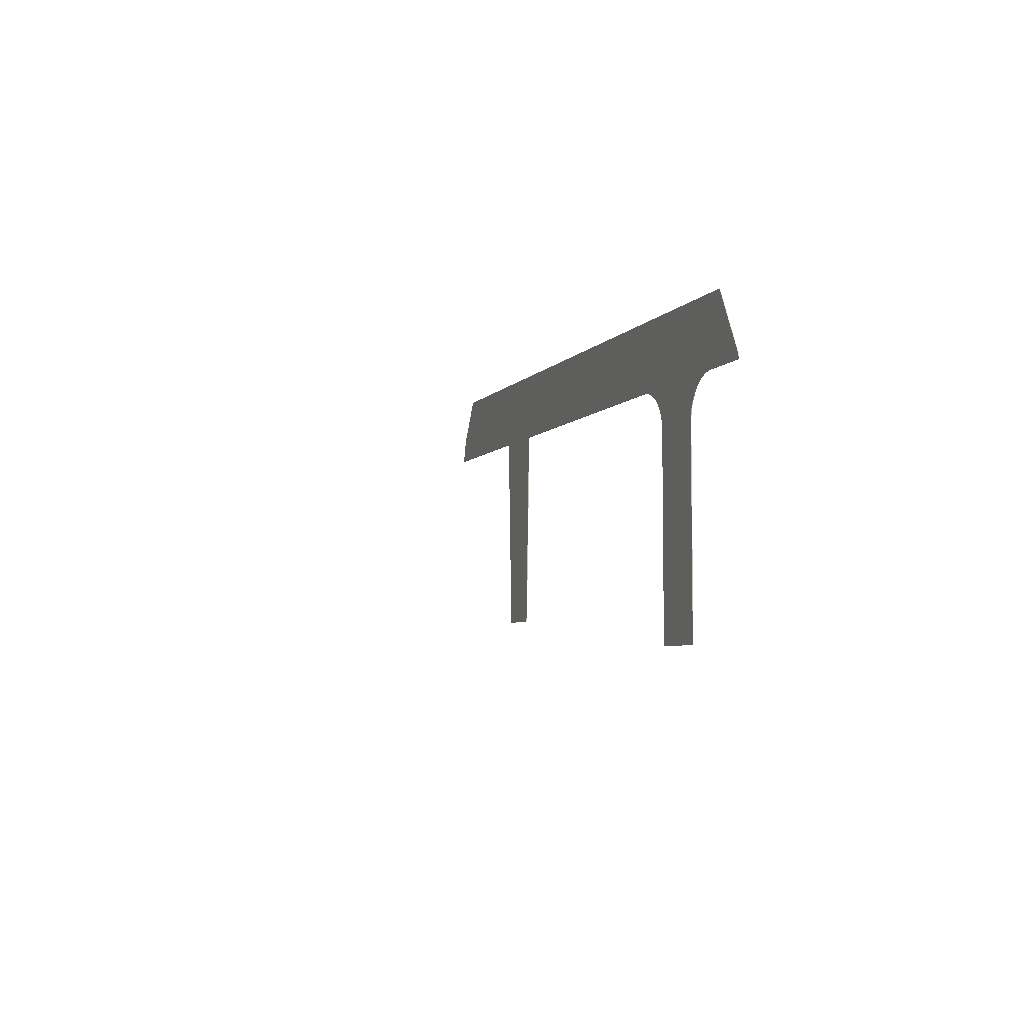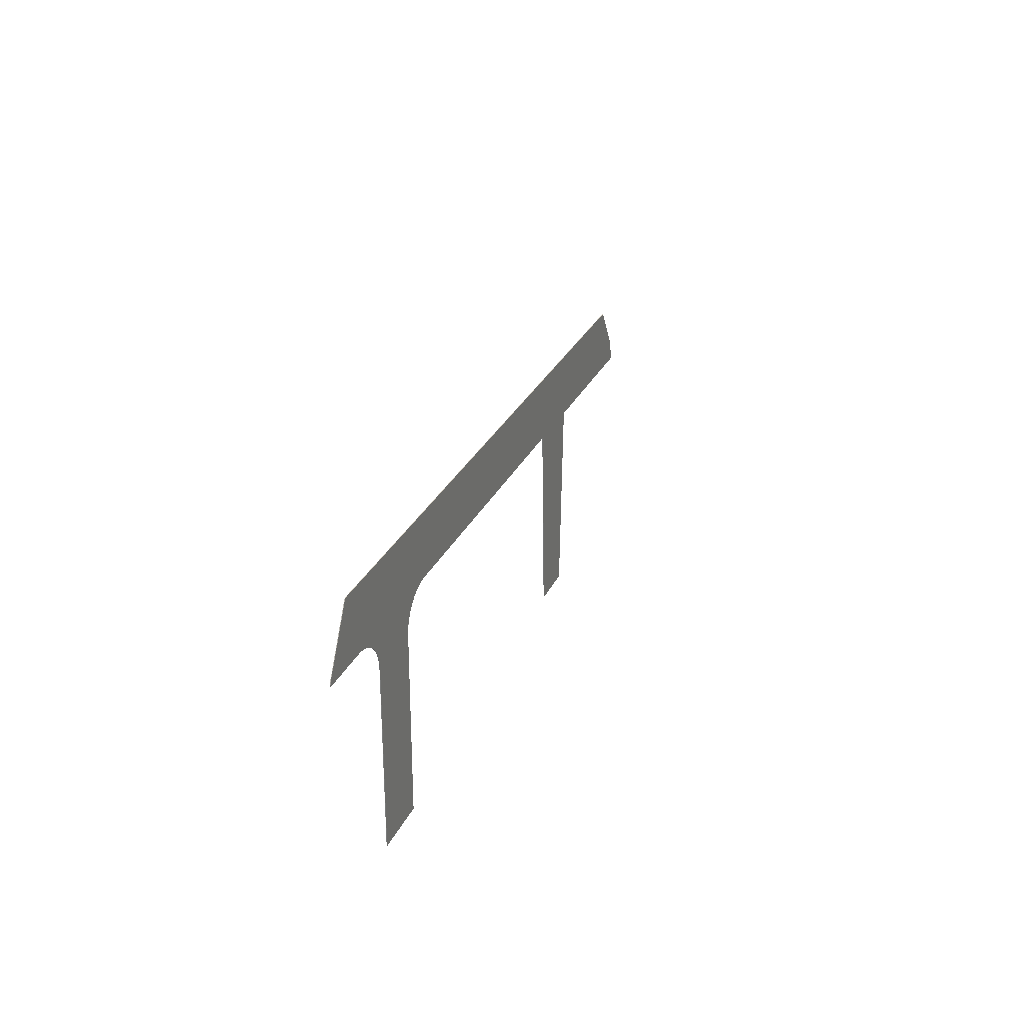
<metadata>
{"format":"obj","ext":"obj","renderer":"f3d","projection":"perspective","resolution":1024,"background":"white","views":[{"elev":-5.6,"azim":-109.7,"up":"+Z"},{"elev":28.3,"azim":-68.8,"up":"+Z"}]}
</metadata>
<code>
o instance_23.002_ID339
v 375.8 75.08 -50.01
v 375.7 74.92 -49.98
l 2 1
o instance_61.002_ID601
v 302.4 27.53 -99.52
v 302.4 27.53 -99.52
v 302.4 27.46 -99.52
v 302.5 27.53 -99.52
v 302.5 27.61 -99.52
v 302.5 27.63 -99.52
v 302.5 27.63 -99.52
v 302.5 27.61 -99.52
v 302.4 27.53 -99.52
v 302.5 27.53 -99.52
v 302.4 27.53 -99.52
v 302.4 27.46 -99.52
v 302.4 27.53 -99.52
v 302.5 27.53 -99.52
v 302.5 27.61 -99.52
v 302.5 27.63 -99.52
v 302.4 27.53 -99.52
v 302.4 27.46 -99.52
f 3 4 5
f 4 3 6
f 4 6 7
f 4 7 8
f 9 10 11
f 10 12 11
f 12 13 11
f 14 11 13
l 15 16
l 16 17
l 17 18
l 18 19
l 19 20
l 20 15
o SketchUp.001_ID726
v 0.7805 0.1491 0.0421
v 0.7805 0.1491 0.0421
v 0.7806 0.1491 0.0421
l 21 22
l 23 21
l 22 23
o instance_12_ID276
v -17.08 0.0809 -2.112
v -14.5 0.0544 -2.112
v -17.08 0.0544 -2.112
v -14.5 0.0809 -2.112
v -14.5 0.0809 -2.112
v -17.08 0.0809 -2.112
v -14.5 0.0544 -2.112
v -17.08 0.0544 -2.112
v -9.771 0.0544 -13.19
v -12.62 0.0544 -3.996
v -12.62 0.0544 -13.19
v -14.5 0.0544 -2.112
v -17.02 0.0544 -1.879
v -17.08 0.0544 -2.112
v -15.43 0.0544 1.041
v 15.79 0.0544 1.041
v -14.26 0.0544 -2.128
v -14.02 0.0544 -2.176
v -13.78 0.0544 -2.255
v -13.56 0.0544 -2.364
v -13.36 0.0544 -2.501
v -13.17 0.0544 -2.664
v -8.132 0.0544 -2.128
v -13.01 0.0544 -2.849
v -12.87 0.0544 -3.054
v -8.374 0.0544 -2.176
v -12.76 0.0544 -3.275
v -12.68 0.0544 -3.509
v -8.608 0.0544 -2.255
v -12.64 0.0544 -3.75
v -8.829 0.0544 -2.364
v -9.034 0.0544 -2.501
v -9.219 0.0544 -2.664
v -9.381 0.0544 -2.849
v -9.518 0.0544 -3.054
v -9.627 0.0544 -3.275
v -9.707 0.0544 -3.509
v -9.755 0.0544 -3.75
v -9.771 0.0544 -3.996
v -7.886 0.0544 -2.112
v 6.725 0.0544 -2.112
v 9.8 0.0544 -2.112
v 7.122 0.0544 -11.52
v 9.403 0.0544 -11.52
v 17.39 0.0544 -2.112
v 17.07 0.0544 -1.006
v 17.07 0.0544 -1.006
v 17.39 0.0544 -2.112
v 15.79 0.0544 1.041
v 9.8 0.0544 -2.112
v 9.403 0.0544 -11.52
v 7.122 0.0544 -11.52
v 6.725 0.0544 -2.112
v -7.886 0.0544 -2.112
v -8.132 0.0544 -2.128
v -9.771 0.0544 -13.19
v -12.62 0.0544 -3.996
v -9.771 0.0544 -3.996
v -9.755 0.0544 -3.75
v -9.707 0.0544 -3.509
v -9.627 0.0544 -3.275
v -9.518 0.0544 -3.054
v -9.381 0.0544 -2.849
v -9.219 0.0544 -2.664
v -9.034 0.0544 -2.501
v -8.829 0.0544 -2.364
v -8.608 0.0544 -2.255
v -12.64 0.0544 -3.75
v -12.68 0.0544 -3.509
v -8.374 0.0544 -2.176
v -12.76 0.0544 -3.275
v -12.87 0.0544 -3.054
v -13.01 0.0544 -2.849
v -13.17 0.0544 -2.664
v -13.36 0.0544 -2.501
v -13.56 0.0544 -2.364
v -13.78 0.0544 -2.255
v -14.02 0.0544 -2.176
v -14.26 0.0544 -2.128
v -14.5 0.0544 -2.112
v -15.43 0.0544 1.041
v -17.02 0.0544 -1.879
v -17.08 0.0544 -2.112
v -12.62 0.0544 -13.19
v -17.08 0.0809 -2.112
v -17.02 0.0544 -1.879
v -17.02 0.0809 -1.879
v -17.08 0.0544 -2.112
v -17.08 0.0544 -2.112
v -17.08 0.0809 -2.112
v -17.02 0.0544 -1.879
v -17.02 0.0809 -1.879
v -17.02 0.0809 -1.879
v -14.5 0.0809 -2.112
v -17.08 0.0809 -2.112
v -15.43 0.0809 1.041
v 15.79 0.0809 1.041
v -14.26 0.0809 -2.128
v -14.02 0.0809 -2.176
v -13.78 0.0809 -2.255
v -13.56 0.0809 -2.364
v -13.36 0.0809 -2.501
v -13.17 0.0809 -2.664
v -8.132 0.0809 -2.128
v -13.01 0.0809 -2.849
v -12.87 0.0809 -3.054
v -8.374 0.0809 -2.176
v -12.76 0.0809 -3.275
v -12.68 0.0809 -3.509
v -8.608 0.0809 -2.255
v -12.64 0.0809 -3.75
v -12.62 0.0809 -3.996
v -8.829 0.0809 -2.364
v -9.034 0.0809 -2.501
v -9.219 0.0809 -2.664
v -9.381 0.0809 -2.849
v -9.518 0.0809 -3.054
v -9.627 0.0809 -3.275
v -9.707 0.0809 -3.509
v -9.755 0.0809 -3.75
v -9.771 0.0809 -3.996
v -9.771 0.0809 -13.19
v -7.886 0.0809 -2.112
v 6.725 0.0809 -2.112
v 9.8 0.0809 -2.112
v 7.122 0.0809 -11.52
v 9.403 0.0809 -11.52
v 17.39 0.0809 -2.112
v 17.07 0.0809 -1.006
v -12.62 0.0809 -13.19
v -12.62 0.0809 -3.996
v -12.62 0.0809 -13.19
v -9.771 0.0809 -13.19
v 17.07 0.0809 -1.006
v 15.79 0.0809 1.041
v 17.39 0.0809 -2.112
v 9.8 0.0809 -2.112
v 9.403 0.0809 -11.52
v 7.122 0.0809 -11.52
v 6.725 0.0809 -2.112
v -7.886 0.0809 -2.112
v -8.132 0.0809 -2.128
v -9.771 0.0809 -3.996
v -9.755 0.0809 -3.75
v -9.707 0.0809 -3.509
v -9.627 0.0809 -3.275
v -9.518 0.0809 -3.054
v -9.381 0.0809 -2.849
v -9.219 0.0809 -2.664
v -9.034 0.0809 -2.501
v -8.829 0.0809 -2.364
v -8.608 0.0809 -2.255
v -12.64 0.0809 -3.75
v -12.68 0.0809 -3.509
v -8.374 0.0809 -2.176
v -12.76 0.0809 -3.275
v -12.87 0.0809 -3.054
v -13.01 0.0809 -2.849
v -13.17 0.0809 -2.664
v -13.36 0.0809 -2.501
v -13.56 0.0809 -2.364
v -13.78 0.0809 -2.255
v -14.02 0.0809 -2.176
v -14.26 0.0809 -2.128
v -14.5 0.0809 -2.112
v -15.43 0.0809 1.041
v -17.02 0.0809 -1.879
v -17.08 0.0809 -2.112
v -12.62 0.0809 -13.19
v -12.62 0.0544 -3.996
v -12.62 0.0809 -3.996
v -12.62 0.0544 -13.19
v -12.62 0.0544 -13.19
v -12.62 0.0809 -13.19
v -12.62 0.0544 -3.996
v -12.62 0.0809 -3.996
v -12.62 0.0809 -13.19
v -9.771 0.0544 -13.19
v -12.62 0.0544 -13.19
v -9.771 0.0809 -13.19
v -9.771 0.0809 -13.19
v -12.62 0.0809 -13.19
v -9.771 0.0544 -13.19
v -12.62 0.0544 -13.19
v -9.771 0.0544 -13.19
v -9.771 0.0809 -3.996
v -9.771 0.0544 -3.996
v -9.771 0.0809 -13.19
v -9.771 0.0809 -13.19
v -9.771 0.0544 -13.19
v -9.771 0.0809 -3.996
v -9.771 0.0544 -3.996
v -7.886 0.0809 -2.112
v 6.725 0.0544 -2.112
v -7.886 0.0544 -2.112
v 6.725 0.0809 -2.112
v 6.725 0.0809 -2.112
v -7.886 0.0809 -2.112
v 6.725 0.0544 -2.112
v -7.886 0.0544 -2.112
v 7.122 0.0809 -11.52
v 6.725 0.0544 -2.112
v 6.725 0.0809 -2.112
v 7.122 0.0544 -11.52
v 7.122 0.0544 -11.52
v 7.122 0.0809 -11.52
v 6.725 0.0544 -2.112
v 6.725 0.0809 -2.112
v 7.122 0.0809 -11.52
v 9.403 0.0544 -11.52
v 7.122 0.0544 -11.52
v 9.403 0.0809 -11.52
v 9.403 0.0809 -11.52
v 7.122 0.0809 -11.52
v 9.403 0.0544 -11.52
v 7.122 0.0544 -11.52
v 9.403 0.0544 -11.52
v 9.8 0.0809 -2.112
v 9.8 0.0544 -2.112
v 9.403 0.0809 -11.52
v 9.403 0.0809 -11.52
v 9.403 0.0544 -11.52
v 9.8 0.0809 -2.112
v 9.8 0.0544 -2.112
v 9.8 0.0809 -2.112
v 17.39 0.0544 -2.112
v 9.8 0.0544 -2.112
v 17.39 0.0809 -2.112
v 17.39 0.0809 -2.112
v 9.8 0.0809 -2.112
v 17.39 0.0544 -2.112
v 9.8 0.0544 -2.112
v 17.39 0.0544 -2.112
v 17.07 0.0809 -1.006
v 17.07 0.0544 -1.006
v 17.39 0.0809 -2.112
v 17.39 0.0809 -2.112
v 17.39 0.0544 -2.112
v 17.07 0.0809 -1.006
v 17.07 0.0544 -1.006
v 17.07 0.0544 -1.006
v 15.79 0.0809 1.041
v 15.79 0.0544 1.041
v 17.07 0.0809 -1.006
v 17.07 0.0809 -1.006
v 17.07 0.0544 -1.006
v 15.79 0.0809 1.041
v 15.79 0.0544 1.041
v 15.79 0.0809 1.041
v -15.43 0.0544 1.041
v 15.79 0.0544 1.041
v -15.43 0.0809 1.041
v -15.43 0.0809 1.041
v 15.79 0.0809 1.041
v -15.43 0.0544 1.041
v 15.79 0.0544 1.041
v -17.02 0.0809 -1.879
v -15.43 0.0544 1.041
v -15.43 0.0809 1.041
v -17.02 0.0544 -1.879
v -17.02 0.0544 -1.879
v -17.02 0.0809 -1.879
v -15.43 0.0544 1.041
v -15.43 0.0809 1.041
v -14.5 0.0809 -2.112
v -14.26 0.0544 -2.128
v -14.5 0.0544 -2.112
v -14.26 0.0809 -2.128
v -14.26 0.0809 -2.128
v -14.5 0.0809 -2.112
v -14.26 0.0544 -2.128
v -14.5 0.0544 -2.112
v -14.02 0.0544 -2.176
v -14.02 0.0809 -2.176
v -14.02 0.0809 -2.176
v -14.02 0.0544 -2.176
v -13.78 0.0544 -2.255
v -13.78 0.0809 -2.255
v -13.78 0.0809 -2.255
v -13.78 0.0544 -2.255
v -13.56 0.0544 -2.364
v -13.56 0.0809 -2.364
v -13.56 0.0809 -2.364
v -13.56 0.0544 -2.364
v -13.36 0.0544 -2.501
v -13.36 0.0809 -2.501
v -13.36 0.0809 -2.501
v -13.36 0.0544 -2.501
v -13.17 0.0544 -2.664
v -13.17 0.0809 -2.664
v -13.17 0.0809 -2.664
v -13.17 0.0544 -2.664
v -13.01 0.0809 -2.849
v -13.01 0.0544 -2.849
v -13.01 0.0544 -2.849
v -13.01 0.0809 -2.849
v -12.87 0.0809 -3.054
v -12.87 0.0544 -3.054
v -12.87 0.0544 -3.054
v -12.87 0.0809 -3.054
v -12.76 0.0809 -3.275
v -12.76 0.0544 -3.275
v -12.76 0.0544 -3.275
v -12.76 0.0809 -3.275
v -12.68 0.0809 -3.509
v -12.68 0.0544 -3.509
v -12.68 0.0544 -3.509
v -12.68 0.0809 -3.509
v -12.64 0.0809 -3.75
v -12.64 0.0544 -3.75
v -12.64 0.0544 -3.75
v -12.64 0.0809 -3.75
v -12.62 0.0809 -3.996
v -12.62 0.0544 -3.996
v -12.62 0.0544 -3.996
v -12.62 0.0809 -3.996
v -9.771 0.0544 -3.996
v -9.755 0.0809 -3.75
v -9.755 0.0544 -3.75
v -9.771 0.0809 -3.996
v -9.771 0.0809 -3.996
v -9.771 0.0544 -3.996
v -9.755 0.0809 -3.75
v -9.755 0.0544 -3.75
v -9.707 0.0809 -3.509
v -9.707 0.0544 -3.509
v -9.707 0.0809 -3.509
v -9.707 0.0544 -3.509
v -9.627 0.0809 -3.275
v -9.627 0.0544 -3.275
v -9.627 0.0809 -3.275
v -9.627 0.0544 -3.275
v -9.518 0.0809 -3.054
v -9.518 0.0544 -3.054
v -9.518 0.0809 -3.054
v -9.518 0.0544 -3.054
v -9.381 0.0809 -2.849
v -9.381 0.0544 -2.849
v -9.381 0.0809 -2.849
v -9.381 0.0544 -2.849
v -9.219 0.0809 -2.664
v -9.219 0.0544 -2.664
v -9.219 0.0809 -2.664
v -9.219 0.0544 -2.664
v -9.034 0.0544 -2.501
v -9.034 0.0809 -2.501
v -9.034 0.0809 -2.501
v -9.034 0.0544 -2.501
v -8.829 0.0544 -2.364
v -8.829 0.0809 -2.364
v -8.829 0.0809 -2.364
v -8.829 0.0544 -2.364
v -8.608 0.0544 -2.255
v -8.608 0.0809 -2.255
v -8.608 0.0809 -2.255
v -8.608 0.0544 -2.255
v -8.374 0.0544 -2.176
v -8.374 0.0809 -2.176
v -8.374 0.0809 -2.176
v -8.374 0.0544 -2.176
v -8.132 0.0544 -2.128
v -8.132 0.0809 -2.128
v -8.132 0.0809 -2.128
v -8.132 0.0544 -2.128
v -7.886 0.0544 -2.112
v -7.886 0.0809 -2.112
v -7.886 0.0809 -2.112
v -7.886 0.0544 -2.112
v -14.5 0.0544 -2.112
v -17.08 0.0544 -2.112
v -17.08 0.0809 -2.112
v -14.5 0.0809 -2.112
v -14.26 0.0544 -2.128
v -14.02 0.0544 -2.176
v -13.78 0.0544 -2.255
v -13.56 0.0544 -2.364
v -13.36 0.0544 -2.501
v -13.17 0.0544 -2.664
v -13.01 0.0544 -2.849
v -12.87 0.0544 -3.054
v -12.76 0.0544 -3.275
v -12.68 0.0544 -3.509
v -12.64 0.0544 -3.75
v -12.62 0.0544 -3.996
v -12.62 0.0544 -13.19
v -9.771 0.0544 -13.19
v -9.771 0.0544 -3.996
v -9.755 0.0544 -3.75
v -9.707 0.0544 -3.509
v -9.627 0.0544 -3.275
v -9.518 0.0544 -3.054
v -9.381 0.0544 -2.849
v -9.219 0.0544 -2.664
v -9.034 0.0544 -2.501
v -8.829 0.0544 -2.364
v -8.608 0.0544 -2.255
v -8.374 0.0544 -2.176
v -8.132 0.0544 -2.128
v -7.886 0.0544 -2.112
v 6.725 0.0544 -2.112
v 7.122 0.0544 -11.52
v 9.403 0.0544 -11.52
v 9.8 0.0544 -2.112
v 17.39 0.0544 -2.112
v 17.07 0.0544 -1.006
v 15.79 0.0544 1.041
v -15.43 0.0544 1.041
v -17.02 0.0544 -1.879
v -17.02 0.0809 -1.879
v -15.43 0.0809 1.041
v 15.79 0.0809 1.041
v 17.07 0.0809 -1.006
v 17.39 0.0809 -2.112
v 9.8 0.0809 -2.112
v 9.403 0.0809 -11.52
v 7.122 0.0809 -11.52
v 6.725 0.0809 -2.112
v -7.886 0.0809 -2.112
v -8.132 0.0809 -2.128
v -8.374 0.0809 -2.176
v -8.608 0.0809 -2.255
v -8.829 0.0809 -2.364
v -9.034 0.0809 -2.501
v -9.219 0.0809 -2.664
v -9.381 0.0809 -2.849
v -9.518 0.0809 -3.054
v -9.627 0.0809 -3.275
v -9.707 0.0809 -3.509
v -9.755 0.0809 -3.75
v -9.771 0.0809 -3.996
v -9.771 0.0809 -13.19
v -12.62 0.0809 -13.19
v -12.62 0.0809 -3.996
v -12.64 0.0809 -3.75
v -12.68 0.0809 -3.509
v -12.76 0.0809 -3.275
v -12.87 0.0809 -3.054
v -13.01 0.0809 -2.849
v -13.17 0.0809 -2.664
v -13.36 0.0809 -2.501
v -13.56 0.0809 -2.364
v -13.78 0.0809 -2.255
v -14.02 0.0809 -2.176
v -14.26 0.0809 -2.128
f 24 25 26
f 25 24 27
f 28 29 30
f 31 30 29
f 32 33 34
f 35 36 37
f 36 35 38
f 38 35 39
f 39 35 40
f 39 40 41
f 39 41 42
f 39 42 43
f 39 43 44
f 39 44 45
f 39 45 46
f 46 45 47
f 46 47 48
f 46 48 49
f 49 48 50
f 49 50 51
f 49 51 52
f 52 51 53
f 52 53 33
f 52 33 54
f 54 33 55
f 55 33 56
f 56 33 57
f 57 33 58
f 58 33 59
f 59 33 60
f 60 33 61
f 61 33 62
f 62 33 32
f 39 46 63
f 39 63 64
f 39 64 65
f 65 64 66
f 65 66 67
f 39 65 68
f 39 68 69
f 70 71 72
f 71 73 72
f 74 75 73
f 75 76 73
f 73 76 72
f 76 77 72
f 77 78 72
f 79 80 81
f 81 80 82
f 82 80 83
f 83 80 84
f 84 80 85
f 85 80 86
f 86 80 87
f 87 80 88
f 88 80 89
f 89 80 90
f 80 91 90
f 91 92 90
f 90 92 93
f 92 94 93
f 94 95 93
f 93 95 78
f 95 96 78
f 96 97 78
f 78 97 72
f 97 98 72
f 98 99 72
f 99 100 72
f 100 101 72
f 101 102 72
f 102 103 72
f 72 103 104
f 104 103 105
f 106 105 103
f 107 80 79
f 108 109 110
f 109 108 111
f 112 113 114
f 115 114 113
f 116 117 118
f 117 116 119
f 117 119 120
f 117 120 121
f 121 120 122
f 122 120 123
f 123 120 124
f 124 120 125
f 125 120 126
f 126 120 127
f 126 127 128
f 128 127 129
f 129 127 130
f 129 130 131
f 131 130 132
f 132 130 133
f 132 133 134
f 134 133 135
f 135 133 136
f 135 136 137
f 135 137 138
f 135 138 139
f 135 139 140
f 135 140 141
f 135 141 142
f 135 142 143
f 135 143 144
f 135 144 145
f 127 120 146
f 146 120 147
f 147 120 148
f 147 148 149
f 149 148 150
f 148 120 151
f 151 120 152
f 145 153 135
f 154 155 156
f 157 158 159
f 159 158 160
f 161 160 162
f 162 160 163
f 160 158 163
f 163 158 164
f 164 158 165
f 156 166 154
f 166 167 154
f 167 168 154
f 168 169 154
f 169 170 154
f 170 171 154
f 171 172 154
f 172 173 154
f 173 174 154
f 174 175 154
f 154 175 176
f 176 175 177
f 175 178 177
f 177 178 179
f 179 178 180
f 178 165 180
f 180 165 181
f 181 165 182
f 165 158 182
f 182 158 183
f 183 158 184
f 184 158 185
f 185 158 186
f 186 158 187
f 187 158 188
f 158 189 188
f 189 190 188
f 191 188 190
f 192 193 194
f 193 192 195
f 196 197 198
f 199 198 197
f 200 201 202
f 201 200 203
f 204 205 206
f 207 206 205
f 208 209 210
f 209 208 211
f 212 213 214
f 215 214 213
f 216 217 218
f 217 216 219
f 220 221 222
f 223 222 221
f 224 225 226
f 225 224 227
f 228 229 230
f 231 230 229
f 232 233 234
f 233 232 235
f 236 237 238
f 239 238 237
f 240 241 242
f 241 240 243
f 244 245 246
f 247 246 245
f 248 249 250
f 249 248 251
f 252 253 254
f 255 254 253
f 256 257 258
f 257 256 259
f 260 261 262
f 263 262 261
f 264 265 266
f 265 264 267
f 268 269 270
f 271 270 269
f 272 273 274
f 273 272 275
f 276 277 278
f 279 278 277
f 280 281 282
f 281 280 283
f 284 285 286
f 287 286 285
f 288 289 290
f 289 288 291
f 292 293 294
f 295 294 293
f 291 296 289
f 296 291 297
f 298 292 299
f 294 299 292
f 297 300 296
f 300 297 301
f 302 298 303
f 299 303 298
f 301 304 300
f 304 301 305
f 306 302 307
f 303 307 302
f 305 308 304
f 308 305 309
f 310 306 311
f 307 311 306
f 309 312 308
f 312 309 313
f 314 310 315
f 311 315 310
f 316 312 313
f 312 316 317
f 318 319 315
f 314 315 319
f 320 317 316
f 317 320 321
f 322 323 318
f 319 318 323
f 324 321 320
f 321 324 325
f 326 327 322
f 323 322 327
f 328 325 324
f 325 328 329
f 330 331 326
f 327 326 331
f 332 329 328
f 329 332 333
f 334 335 330
f 331 330 335
f 336 333 332
f 333 336 337
f 338 339 334
f 335 334 339
f 340 341 342
f 341 340 343
f 344 345 346
f 347 346 345
f 342 348 349
f 348 342 341
f 346 347 350
f 351 350 347
f 349 352 353
f 352 349 348
f 350 351 354
f 355 354 351
f 353 356 357
f 356 353 352
f 354 355 358
f 359 358 355
f 357 360 361
f 360 357 356
f 358 359 362
f 363 362 359
f 361 364 365
f 364 361 360
f 362 363 366
f 367 366 363
f 364 368 365
f 368 364 369
f 370 366 371
f 367 371 366
f 369 372 368
f 372 369 373
f 374 370 375
f 371 375 370
f 373 376 372
f 376 373 377
f 378 374 379
f 375 379 374
f 377 380 376
f 380 377 381
f 382 378 383
f 379 383 378
f 381 384 380
f 384 381 385
f 386 382 387
f 383 387 382
f 385 388 384
f 388 385 389
f 390 386 391
f 387 391 386
l 394 393
l 402 401
l 409 410
l 417 418
l 426 425
l 431 393
l 450 449
l 433 434
l 425 438
l 442 441
l 417 446
l 409 454
l 457 458
l 401 462
l 465 466
l 436 437
l 399 398
l 392 393
l 392 395
l 396 392
l 401 400
l 408 409
l 416 417
l 415 416
l 425 424
l 433 432
l 424 439
l 440 441
l 416 447
l 449 448
l 408 455
l 456 457
l 400 463
l 464 465
l 414 415
l 436 435
l 419 444
l 406 405
l 404 403
l 419 420
l 444 443
l 411 452
l 452 451
l 403 460
l 436 427
l 433 430
l 467 395
l 459 460
l 395 394
l 403 402
l 410 411
l 418 419
l 427 426
l 432 394
l 435 434
l 426 437
l 443 442
l 418 445
l 451 450
l 410 453
l 411 412
l 458 459
l 402 461
l 466 467
l 415 448
l 423 440
l 446 445
l 398 397
l 413 414
l 430 429
l 434 429
l 437 438
l 421 442
l 413 450
l 454 453
l 405 458
l 461 462
l 397 466
l 397 396
l 405 404
l 412 413
l 420 421
l 428 429
l 428 435
l 420 443
l 445 444
l 412 451
l 453 452
l 404 459
l 460 461
l 396 467
l 421 422
l 440 439
l 400 399
l 407 408
l 423 424
l 431 432
l 448 447
l 407 456
l 399 464
l 456 455
l 463 464
l 407 406
l 423 422
l 430 431
l 438 439
l 422 441
l 447 446
l 414 449
l 455 454
l 406 457
l 462 463
l 398 465
l 427 428
o instance_23.002_ID339
v 35.62 7.104 -4.739
v 35.64 7.119 -4.741
l 468 469
o instance_61.002_ID601
v 28.68 2.61 -9.437
v 28.68 2.61 -9.436
v 28.67 2.604 -9.436
v 28.68 2.611 -9.437
v 28.68 2.618 -9.437
v 28.68 2.619 -9.437
v 28.68 2.619 -9.437
v 28.68 2.618 -9.437
v 28.68 2.61 -9.436
v 28.68 2.611 -9.437
v 28.68 2.61 -9.437
v 28.67 2.604 -9.436
v 28.68 2.61 -9.437
v 28.68 2.611 -9.437
v 28.68 2.618 -9.437
v 28.68 2.619 -9.437
v 28.68 2.61 -9.436
v 28.67 2.604 -9.436
f 470 471 472
f 471 470 473
f 471 473 474
f 471 474 475
f 476 477 478
f 477 479 478
f 479 480 478
f 481 478 480
l 482 483
l 483 484
l 484 485
l 485 486
l 486 487
l 487 482

</code>
